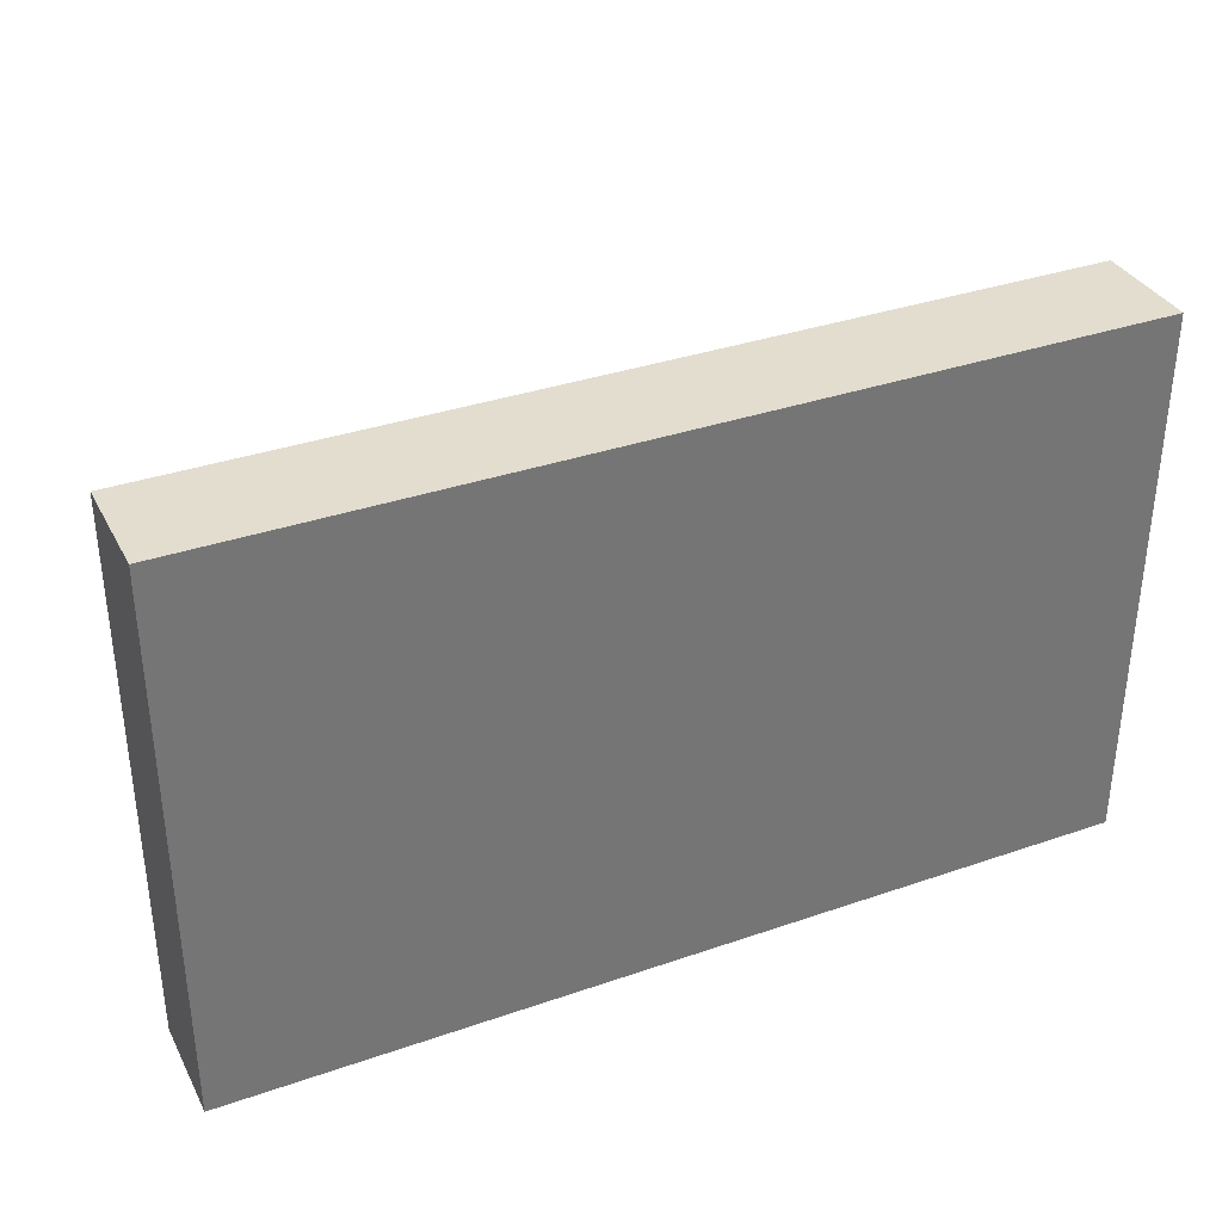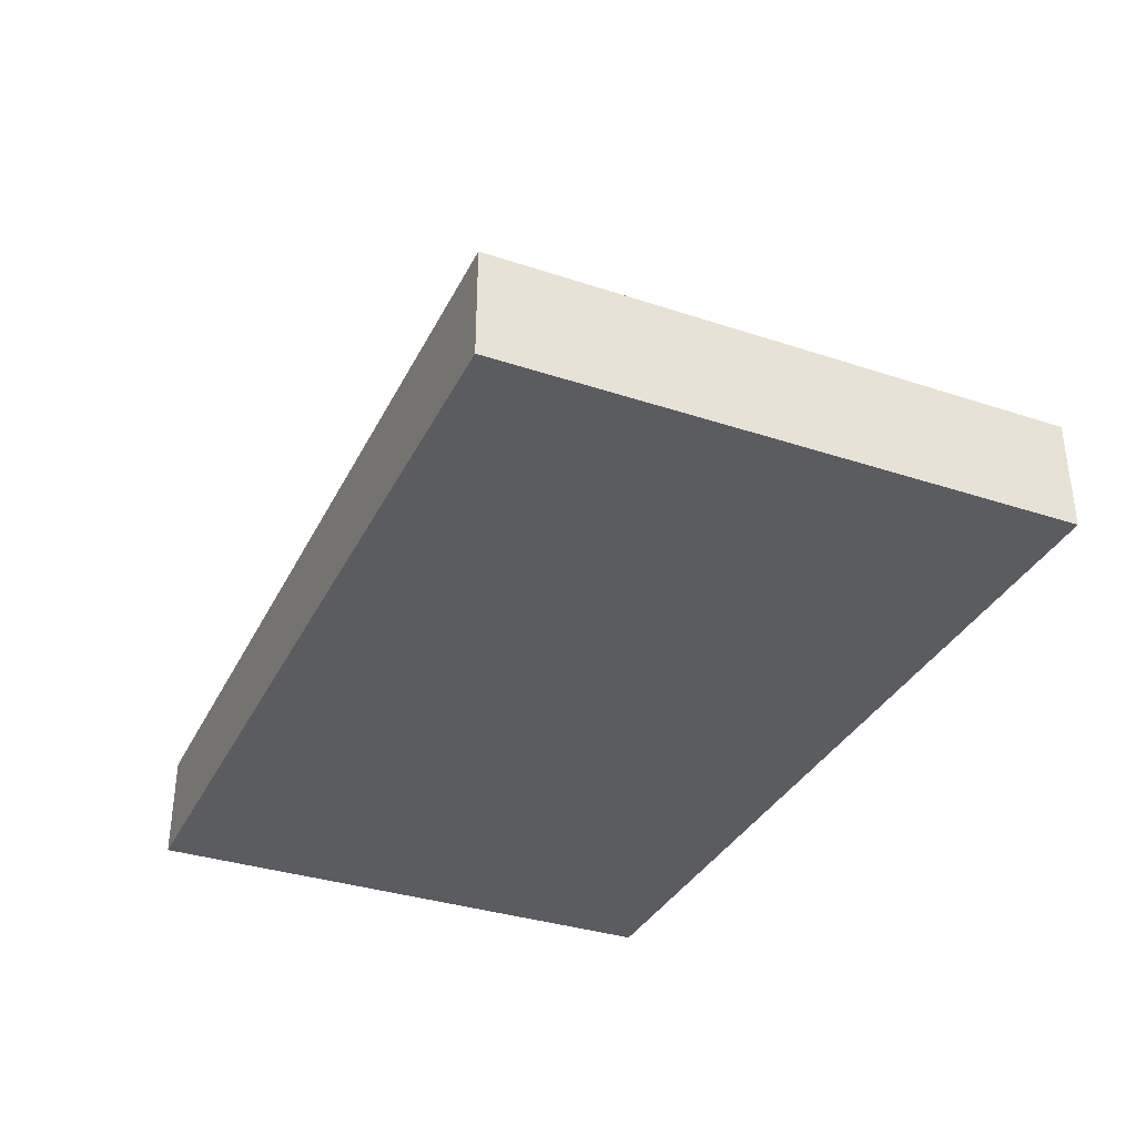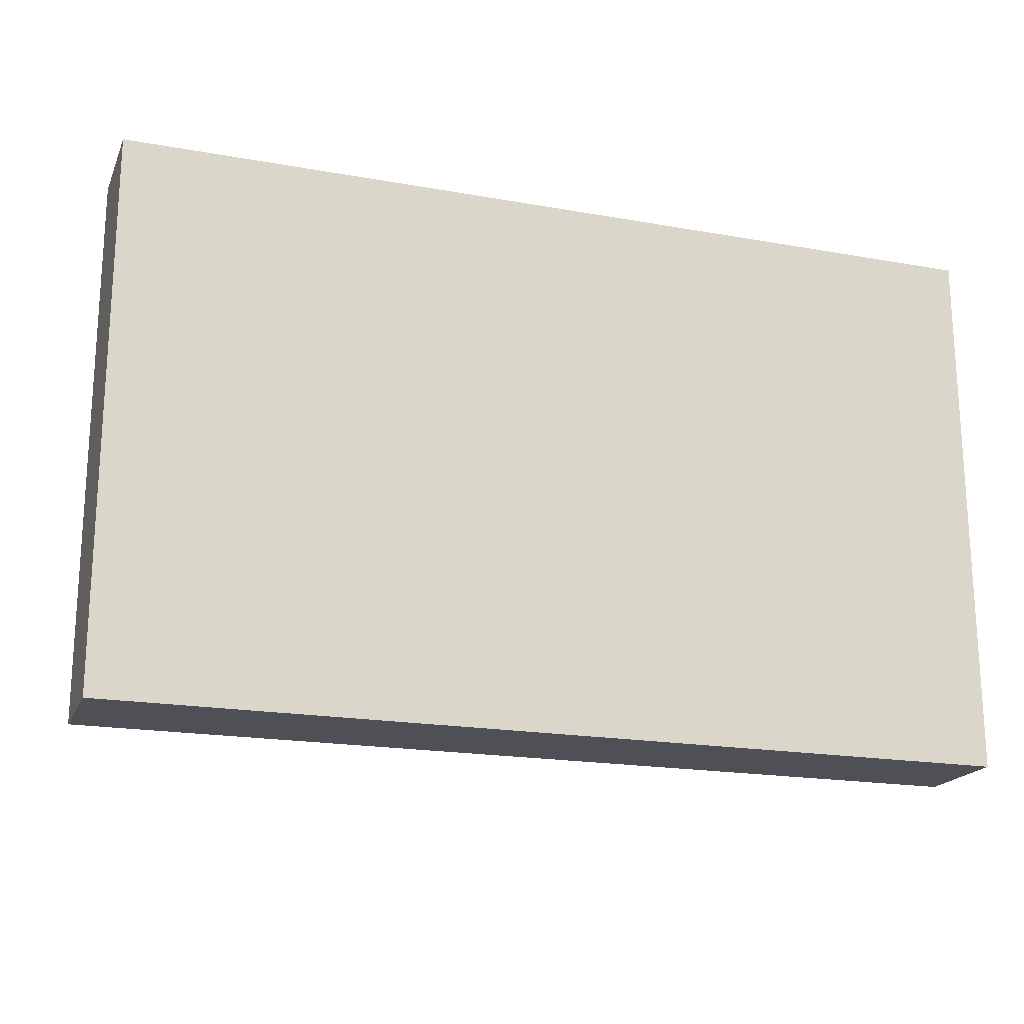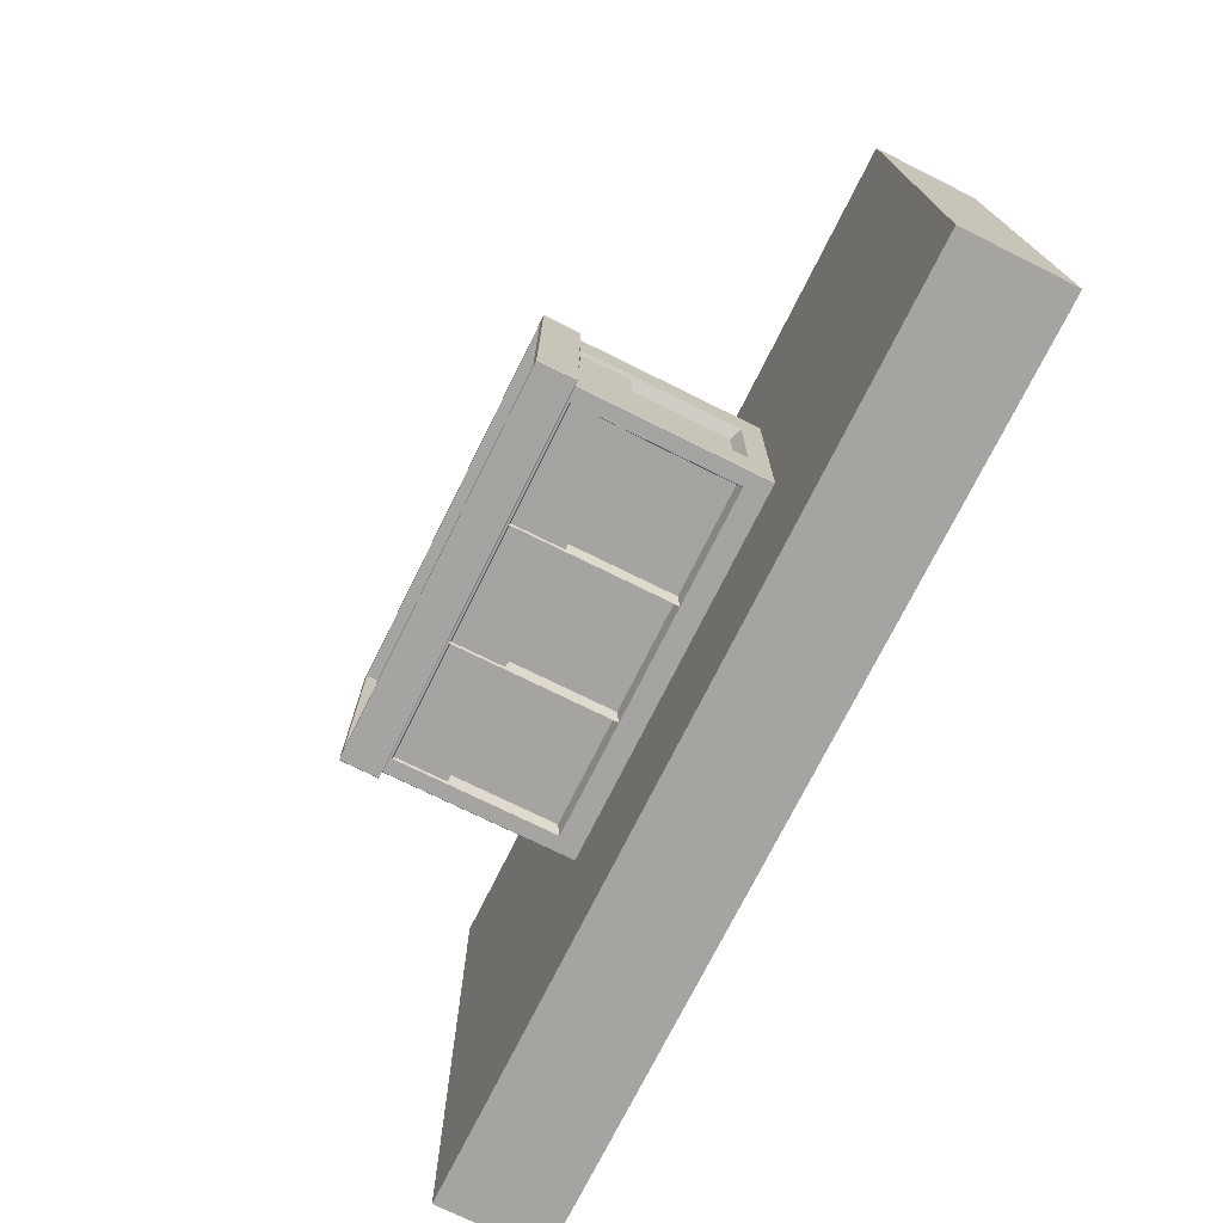
<metadata>
{"format":"obj","ext":"obj","renderer":"f3d","projection":"perspective","resolution":1024,"background":"white","views":[{"elev":35.0,"azim":-24.7,"up":"+Z"},{"elev":-34.8,"azim":-113.8,"up":"+Y"},{"elev":-19.3,"azim":-18.5,"up":"+Z"},{"elev":-73.4,"azim":-116.4,"up":"+Z"}]}
</metadata>
<code>
g blinds_Cube.740
v 24.85 0.02827 2.118
v 24.85 0.3302 2.118
v 24.85 0.02827 1.486
v 24.85 0.3302 1.486
v 26.76 0.02827 2.118
v 26.76 0.3302 2.118
v 26.76 0.02827 1.486
v 26.76 0.3302 1.486
v 26.72 0.02827 2.319
v 26.72 0.3302 2.319
v 24.87 0.02827 2.319
v 24.87 0.3302 2.319
v 26.72 0.02827 1.26
v 26.72 0.3302 1.26
v 24.87 0.02827 1.26
v 24.87 0.3302 1.26
f 2 3 1
f 2 4 3
f 6 5 7
f 6 7 8
f 10 11 9
f 10 12 11
f 14 13 15
f 14 15 16
g gas_station_Cube.026
v 26.76 0.3008 2.081
v 26.76 0.3008 1.498
v 24.84 0.3008 1.498
v 24.84 0.3008 2.081
v 24.83 0.2976 2.081
v 24.83 -0.5293 2.081
v 26.78 0.2976 2.081
v 26.78 -0.5293 2.081
v 26.78 -0.5293 1.498
v 26.78 0.2976 1.498
v 24.83 -0.5293 1.498
v 24.83 0.2976 1.498
v 26.69 0.3008 2.311
v 24.92 0.3008 2.311
v 24.92 0.3008 1.268
v 26.69 0.3008 1.268
v 24.91 -0.6981 1.498
v 26.7 -0.6981 1.498
v 26.7 -0.6981 2.081
v 24.91 -0.6981 2.081
v 24.91 0.2976 1.242
v 26.7 0.2976 1.242
v 26.7 -0.5293 1.242
v 24.91 -0.5293 1.242
v 26.7 0.2976 2.338
v 24.91 0.2976 2.338
v 24.91 -0.5293 2.338
v 26.7 -0.5293 2.338
v 26.1 0.3008 2.311
v 25.51 0.3008 2.311
v 25.51 0.3008 1.268
v 26.1 0.3008 1.268
v 25.5 -0.6981 1.498
v 26.1 -0.6981 1.498
v 26.1 -0.6981 2.081
v 25.5 -0.6981 2.081
v 25.5 0.2976 1.242
v 26.1 0.2976 1.242
v 26.1 -0.5293 1.242
v 25.5 -0.5293 1.242
v 26.1 0.2976 2.338
v 25.5 0.2976 2.338
v 25.5 -0.5293 2.338
v 26.1 -0.5293 2.338
v 26.77 -0.6981 1.244
v 26.77 -0.6961 1.242
v 26.78 -0.6961 1.244
v 26.76 0.5028 1.268
v 26.76 0.5028 1.27
v 26.77 0.5048 1.266
v 26.77 -0.6961 2.338
v 26.77 -0.6981 2.336
v 26.78 -0.6961 2.336
v 26.76 0.5028 2.311
v 26.77 0.5048 2.313
v 26.76 0.5028 2.309
v 24.83 -0.6961 1.242
v 24.83 -0.6981 1.244
v 24.83 -0.6961 1.244
v 24.84 0.5028 1.268
v 24.84 0.5048 1.266
v 24.84 0.5028 1.27
v 24.83 -0.6981 2.336
v 24.83 -0.6961 2.338
v 24.83 -0.6961 2.336
v 24.84 0.5028 2.311
v 24.84 0.5028 2.309
v 24.84 0.5048 2.313
v 26.77 0.3083 1.242
v 26.78 0.3103 1.24
v 26.78 0.3083 1.244
v 26.78 0.3083 2.336
v 26.78 0.3103 2.339
v 26.77 0.3083 2.338
v 24.83 0.3083 2.338
v 24.83 0.3103 2.339
v 24.83 0.3083 2.336
v 24.83 0.3083 1.244
v 24.83 0.3103 1.24
v 24.83 0.3083 1.242
v 26.8 0.3123 1.228
v 26.8 0.3103 1.227
v 26.8 0.3123 1.226
v 26.8 0.5028 1.228
v 26.8 0.5028 1.226
v 26.8 0.5048 1.228
v 26.8 0.5028 2.353
v 26.8 0.5028 2.351
v 26.8 0.5048 2.351
v 24.8 0.5028 2.353
v 24.8 0.5048 2.351
v 24.8 0.5028 2.351
v 24.8 0.5028 1.226
v 24.8 0.5028 1.228
v 24.8 0.5048 1.228
v 26.8 0.3123 2.353
v 26.8 0.3103 2.352
v 26.8 0.3123 2.351
v 24.8 0.3123 2.351
v 24.8 0.3103 2.352
v 24.8 0.3123 2.353
v 24.8 0.3123 1.226
v 24.8 0.3103 1.227
v 24.8 0.3123 1.228
v 26.76 0.3008 1.27
v 26.76 0.3008 1.268
v 26.76 0.3008 2.311
v 26.76 0.3008 2.309
v 24.84 0.3008 1.268
v 24.84 0.3008 1.27
v 24.84 0.3008 2.309
v 24.84 0.3008 2.311
v 26.78 -0.6961 2.081
v 26.77 -0.6981 2.081
v 26.77 -0.6981 1.498
v 26.78 -0.6961 1.498
v 26.76 0.5028 2.081
v 26.77 0.5048 2.081
v 26.77 0.5048 1.498
v 26.76 0.5028 1.498
v 24.83 -0.6961 1.498
v 24.83 -0.6981 1.498
v 24.83 -0.6981 2.081
v 24.83 -0.6961 2.081
v 24.84 0.5028 1.498
v 24.84 0.5048 1.498
v 24.84 0.5048 2.081
v 24.84 0.5028 2.081
v 24.83 0.3083 2.081
v 24.83 0.3103 2.081
v 24.83 0.3103 1.498
v 24.83 0.3083 1.498
v 26.78 0.3083 1.498
v 26.78 0.3103 1.498
v 26.78 0.3103 2.081
v 26.78 0.3083 2.081
v 26.8 0.5028 1.498
v 26.8 0.5048 1.498
v 26.8 0.5048 2.081
v 26.8 0.5028 2.081
v 24.8 0.5028 2.081
v 24.8 0.5048 2.081
v 24.8 0.5048 1.498
v 24.8 0.5028 1.498
v 24.8 0.3123 1.498
v 24.8 0.3103 1.498
v 24.8 0.3103 2.081
v 24.8 0.3123 2.081
v 26.8 0.3123 2.081
v 26.8 0.3103 2.081
v 26.8 0.3103 1.498
v 26.8 0.3123 1.498
v 26.77 0.2976 1.242
v 26.78 0.2976 1.244
v 26.78 -0.5293 1.244
v 26.77 -0.5293 1.242
v 24.83 -0.5293 1.242
v 24.83 -0.5293 1.244
v 24.83 0.2976 1.244
v 24.83 0.2976 1.242
v 24.83 -0.5293 2.336
v 24.83 -0.5293 2.338
v 24.83 0.2976 2.338
v 24.83 0.2976 2.336
v 26.78 0.2976 2.336
v 26.77 0.2976 2.338
v 26.77 -0.5293 2.338
v 26.78 -0.5293 2.336
v 24.91 -0.6981 2.336
v 24.91 -0.6961 2.338
v 26.7 -0.6961 2.338
v 26.7 -0.6981 2.336
v 26.69 0.5028 2.311
v 26.69 0.5048 2.313
v 24.92 0.5048 2.313
v 24.92 0.5028 2.311
v 26.7 -0.6981 1.244
v 26.7 -0.6961 1.242
v 24.91 -0.6961 1.242
v 24.91 -0.6981 1.244
v 24.92 0.5028 1.268
v 24.92 0.5048 1.266
v 26.69 0.5048 1.266
v 26.69 0.5028 1.268
v 24.9 0.3103 1.24
v 24.91 0.3083 1.242
v 26.7 0.3083 1.242
v 26.7 0.3103 1.24
v 26.7 0.3103 2.339
v 26.7 0.3083 2.338
v 24.91 0.3083 2.338
v 24.9 0.3103 2.339
v 26.72 0.5048 2.351
v 26.72 0.5028 2.353
v 24.88 0.5028 2.353
v 24.88 0.5048 2.351
v 24.88 0.5048 1.228
v 24.88 0.5028 1.226
v 26.72 0.5028 1.226
v 26.72 0.5048 1.228
v 24.88 0.3123 1.226
v 24.88 0.3103 1.227
v 26.72 0.3103 1.227
v 26.72 0.3123 1.226
v 26.72 0.3123 2.353
v 26.72 0.3103 2.352
v 24.88 0.3103 2.352
v 24.88 0.3123 2.353
v 25.5 -0.6981 2.336
v 25.5 -0.6961 2.338
v 26.1 -0.6961 2.338
v 26.1 -0.6981 2.336
v 26.1 0.5028 2.311
v 26.1 0.5048 2.313
v 25.51 0.5048 2.313
v 25.51 0.5028 2.311
v 26.1 -0.6981 1.244
v 26.1 -0.6961 1.242
v 25.5 -0.6961 1.242
v 25.5 -0.6981 1.244
v 25.51 0.5028 1.268
v 25.51 0.5048 1.266
v 26.1 0.5048 1.266
v 26.1 0.5028 1.268
v 25.5 0.3103 1.24
v 25.5 0.3083 1.242
v 26.1 0.3083 1.242
v 26.1 0.3103 1.24
v 26.1 0.3103 2.339
v 26.1 0.3083 2.338
v 25.5 0.3083 2.338
v 25.5 0.3103 2.339
v 26.11 0.5048 2.351
v 26.11 0.5028 2.353
v 25.5 0.5028 2.353
v 25.5 0.5048 2.351
v 25.5 0.5048 1.228
v 25.5 0.5028 1.226
v 26.11 0.5028 1.226
v 26.11 0.5048 1.228
v 25.5 0.3123 1.226
v 25.5 0.3103 1.227
v 26.11 0.3103 1.227
v 26.11 0.3123 1.226
v 26.11 0.3123 2.353
v 26.11 0.3103 2.352
v 25.5 0.3103 2.352
v 25.5 0.3123 2.353
f 66 135 154 102
f 23 152 88 181
f 86 204 219 98
f 224 211 106 117
f 73 173 40 195
f 64 200 32 122
f 81 177 22 140
f 137 27 174 75
f 112 103 210 221
f 115 108 157 164
f 118 109 214 217
f 97 100 153 168
f 136 65 121 18
f 89 151 166 113
f 220 215 101 99
f 82 192 30 128
f 77 198 213 111
f 78 141 19 126
f 72 133 17 124
f 28 148 94 175
f 191 84 107 212
f 68 188 35 130
f 38 203 85 169
f 24 129 132 25
f 84 143 158 107
f 156 165 168 153
f 67 183 44 187
f 205 89 113 222
f 197 76 125 31
f 180 93 145 21
f 189 70 123 29
f 146 163 162 147
f 138 33 36 139
f 38 169 172 39
f 160 161 164 157
f 194 39 172 62
f 150 167 166 151
f 134 155 154 135
f 152 23 26 149
f 144 20 19 141
f 148 28 21 145
f 136 18 17 133
f 182 90 206 41
f 42 207 91 179
f 34 131 130 35
f 150 86 98 167
f 176 96 202 37
f 142 159 158 143
f 95 147 162 119
f 185 79 139 36
f 23 181 184 24
f 170 26 25 171
f 42 179 178 43
f 176 37 40 173
f 182 41 44 183
f 180 21 22 177
f 186 43 178 80
f 226 59 43 186
f 28 175 174 27
f 71 190 209 105
f 225 185 36 52
f 92 208 223 116
f 221 210 250 261
f 201 95 119 218
f 41 206 246 57
f 27 137 140 22
f 50 34 35 51
f 129 24 184 69
f 187 44 60 227
f 144 83 127 20
f 190 230 249 209
f 199 66 102 216
f 198 238 253 213
f 134 71 105 155
f 34 50 233 193
f 170 87 149 26
f 204 244 259 219
f 146 92 116 163
f 208 248 263 223
f 142 77 111 159
f 37 202 242 53
f 161 160 110 120
f 227 60 59 226
f 165 156 104 114
f 217 214 254 257
f 63 171 25 132
f 237 197 31 47
f 33 138 74 196
f 195 40 56 235
f 49 33 196 236
f 240 237 47 48
f 234 55 39 194
f 235 56 55 234
f 264 251 211 224
f 257 254 255 260
f 260 255 215 220
f 200 240 48 32
f 53 242 243 54
f 58 247 207 42
f 261 250 251 264
f 54 243 203 38
f 57 246 247 58
f 192 232 46 30
f 50 49 236 233
f 239 199 216 256
f 238 239 256 253
f 231 191 212 252
f 230 231 252 249
f 229 189 29 45
f 232 229 45 46
f 33 49 52 36
f 49 50 51 52
f 241 201 218 258
f 244 241 258 259
f 245 205 222 262
f 248 245 262 263
f 188 228 51 35
f 228 225 52 51
f 61 62 63
f 64 65 66
f 67 68 69
f 70 71 72
f 73 74 75
f 76 77 78
f 79 80 81
f 82 83 84
f 85 86 87
f 88 89 90
f 91 92 93
f 94 95 96
f 97 98 99
f 100 101 102
f 103 104 105
f 106 107 108
f 109 110 111
f 112 113 114
f 115 116 117
f 118 119 120
f 188 68 67 187
f 192 82 84 191
f 196 74 73 195
f 200 64 66 199
f 204 86 85 203
f 208 92 91 207
f 99 101 100 97
f 212 107 106 211
f 216 102 101 215
f 103 112 114 104
f 108 115 117 106
f 109 118 120 110
f 220 99 98 219
f 224 117 116 223
f 123 70 72 124
f 64 122 121 65
f 78 126 125 76
f 127 83 82 128
f 142 143 144 141
f 134 135 136 133
f 158 159 160 157
f 162 163 164 161
f 154 155 156 153
f 166 167 168 165
f 150 151 152 149
f 130 131 132 129
f 146 147 148 145
f 138 139 140 137
f 131 61 63 132
f 86 150 149 87
f 129 69 68 130
f 81 140 139 79
f 151 89 88 152
f 137 75 74 138
f 71 134 133 72
f 65 136 135 66
f 153 100 102 154
f 104 156 155 105
f 92 146 145 93
f 147 95 94 148
f 77 142 141 78
f 83 144 143 84
f 157 108 107 158
f 110 160 159 111
f 161 120 119 162
f 115 164 163 116
f 165 114 113 166
f 97 168 167 98
f 178 179 180 177
f 174 175 176 173
f 170 171 172 169
f 182 183 184 181
f 80 178 177 81
f 179 91 93 180
f 173 73 75 174
f 96 176 175 94
f 62 172 171 63
f 169 85 87 170
f 90 182 181 88
f 183 67 69 184
f 79 185 186 80
f 228 188 187 227
f 70 189 190 71
f 232 192 191 231
f 61 193 194 62
f 236 196 195 235
f 76 197 198 77
f 240 200 199 239
f 95 201 202 96
f 244 204 203 243
f 89 205 206 90
f 248 208 207 247
f 105 209 210 103
f 252 212 211 251
f 111 213 214 109
f 256 216 215 255
f 118 217 218 119
f 260 220 219 259
f 112 221 222 113
f 264 224 223 263
f 185 225 226 186
f 225 228 227 226
f 189 229 230 190
f 229 232 231 230
f 193 233 234 194
f 233 236 235 234
f 197 237 238 198
f 237 240 239 238
f 201 241 242 202
f 241 244 243 242
f 205 245 246 206
f 245 248 247 246
f 209 249 250 210
f 249 252 251 250
f 213 253 254 214
f 253 256 255 254
f 217 257 258 218
f 257 260 259 258
f 221 261 262 222
f 261 264 263 262
f 131 34 193 61
g building_platform_Cube.004
v 28.13 -1.194 0.3591
v 28.13 -0.6436 0.3591
v 28.13 -1.194 3.22
v 28.13 -0.6436 3.22
v 23.47 -1.194 0.3591
v 23.47 -0.6436 0.3591
v 23.47 -1.194 3.22
v 23.47 -0.6436 3.22
f 265 266 268 267
f 267 268 272 271
f 271 272 270 269
f 269 270 266 265
f 267 271 269 265
f 272 268 266 270
g top.004_Cube.741
v 26.78 0.4086 1.241
v 26.78 0.4086 2.338
v 24.83 0.4086 1.241
v 24.83 0.4086 2.338
f 276 274 273 275
g gas_station.001_Cube.082
v 24.89 0.2684 2.052
v 24.89 -0.5001 2.052
v 24.89 -0.5001 1.528
v 24.89 0.2684 1.528
v 26.72 -0.5001 1.528
v 26.72 0.2684 1.528
v 26.72 0.2684 2.052
v 26.72 -0.5001 2.052
v 26.12 0.2793 1.318
v 26.68 0.2793 1.318
v 26.68 -0.511 1.318
v 26.12 -0.511 1.318
v 24.93 0.2793 1.318
v 25.49 0.2793 1.318
v 25.49 -0.511 1.318
v 24.93 -0.511 1.318
v 25.52 0.2793 1.318
v 26.08 0.2793 1.318
v 26.08 -0.511 1.318
v 25.52 -0.511 1.318
v 25.49 0.2793 2.261
v 24.93 0.2793 2.261
v 24.93 -0.511 2.261
v 25.49 -0.511 2.261
v 26.68 0.2793 2.261
v 26.12 0.2793 2.261
v 26.12 -0.511 2.261
v 26.68 -0.511 2.261
v 26.08 0.2793 2.261
v 25.52 0.2793 2.261
v 25.52 -0.511 2.261
v 26.08 -0.511 2.261
f 284 281 282 283
f 279 278 277 280
f 285 286 287 288
f 289 290 291 292
f 293 294 295 296
f 297 298 299 300
f 301 302 303 304
f 305 306 307 308
g gas_station.002_Cube.083
v 24.89 0.2684 2.052
v 24.89 -0.5001 2.052
v 24.89 -0.5001 1.528
v 24.89 0.2684 1.528
v 26.72 -0.5001 1.528
v 26.72 0.2684 1.528
v 26.72 0.2684 2.052
v 26.72 -0.5001 2.052
v 24.83 0.2976 2.081
v 24.83 -0.5293 2.081
v 26.78 0.2976 2.081
v 26.78 -0.5293 2.081
v 26.78 -0.5293 1.498
v 26.78 0.2976 1.498
v 24.83 -0.5293 1.498
v 24.83 0.2976 1.498
v 24.91 0.2976 1.242
v 26.7 0.2976 1.242
v 26.7 -0.5293 1.242
v 24.91 -0.5293 1.242
v 26.7 0.2976 2.338
v 24.91 0.2976 2.338
v 24.91 -0.5293 2.338
v 26.7 -0.5293 2.338
v 25.5 0.2976 1.242
v 26.1 0.2976 1.242
v 26.1 -0.5293 1.242
v 25.5 -0.5293 1.242
v 26.1 0.2976 2.338
v 25.5 0.2976 2.338
v 25.5 -0.5293 2.338
v 26.1 -0.5293 2.338
v 25.49 0.2793 2.261
v 24.93 0.2793 2.261
v 24.93 -0.511 2.261
v 25.49 -0.511 2.261
v 26.12 0.2793 1.318
v 26.68 0.2793 1.318
v 26.68 -0.511 1.318
v 26.12 -0.511 1.318
v 24.93 0.2793 1.318
v 25.49 0.2793 1.318
v 25.49 -0.511 1.318
v 24.93 -0.511 1.318
v 25.52 0.2793 1.318
v 26.08 0.2793 1.318
v 26.08 -0.511 1.318
v 25.52 -0.511 1.318
v 26.68 0.2793 2.261
v 26.12 0.2793 2.261
v 26.12 -0.511 2.261
v 26.68 -0.511 2.261
v 26.08 0.2793 2.261
v 25.52 0.2793 2.261
v 25.52 -0.511 2.261
v 26.08 -0.511 2.261
f 309 310 318 317
f 316 315 319 320
f 313 316 320 321
f 314 313 321 322
f 315 314 322 319
f 311 312 324 323
f 310 311 323 318
f 312 309 317 324
f 338 330 342 341
f 330 331 343 342
f 331 339 344 343
f 339 338 341 344
f 334 326 346 345
f 326 327 347 346
f 327 335 348 347
f 335 334 345 348
f 325 333 350 349
f 333 336 351 350
f 336 328 352 351
f 328 325 349 352
f 333 334 354 353
f 334 335 355 354
f 335 336 356 355
f 336 333 353 356
f 329 337 358 357
f 337 340 359 358
f 340 332 360 359
f 332 329 357 360
f 337 338 362 361
f 338 339 363 362
f 339 340 364 363
f 340 337 361 364

</code>
